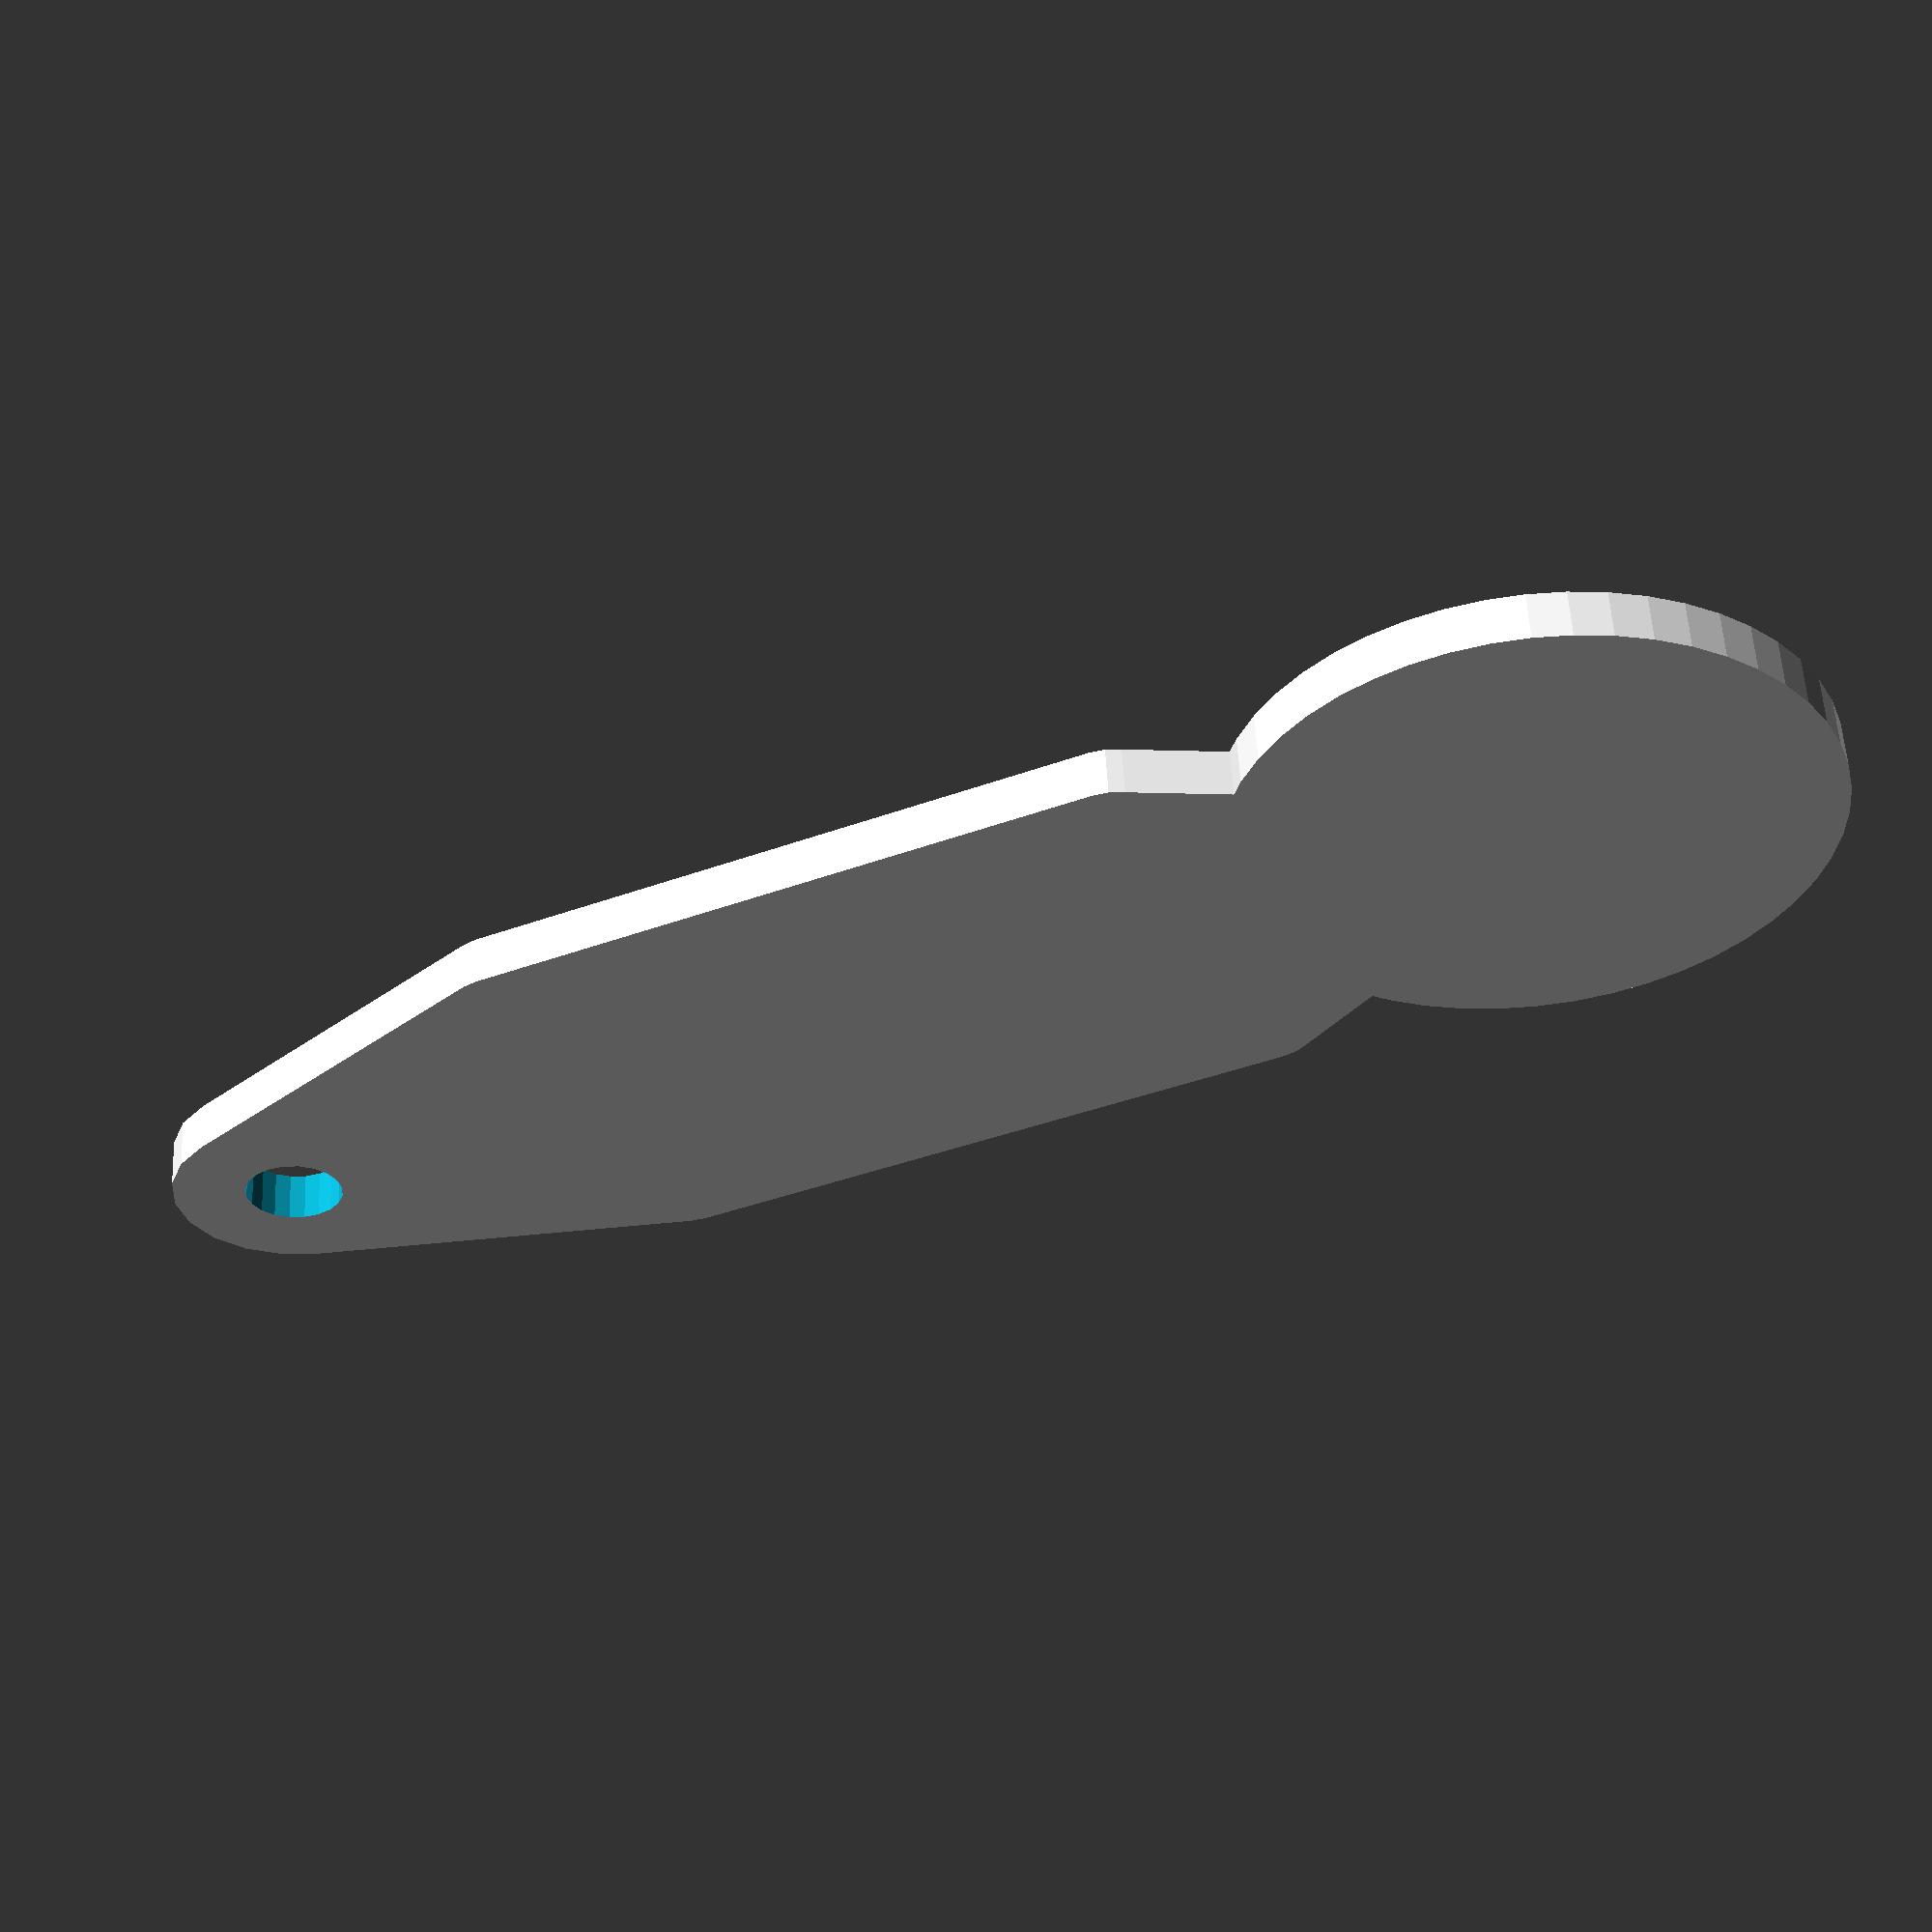
<openscad>
width = 20;
length1 = 30; // Defaults to 30 for mode 1 and 20 for mode 2
length2 = length1 + 12;
height = 2;
text_height = 1;
radius = 2;
radius2 = 5;
radius_coin = 12; // Defaults to 12
line1 = "Line 1";
line2 = "Line 2";
text_scale = 0.6; // Defaults to 0.6
text_scale_width = 0.55; // Defaults to 0.6
font="Liberation Sans:style=bold";
mode = 1; // 1 = add, 2 = sub

difference() {
    union() {
        // coin
        translate([-radius_coin,width / 2,0]) cylinder(height, radius_coin, radius_coin, $fn=50);
        // body
        hull() {
            translate([-radius_coin,width / 2,0]) cylinder(height, radius, radius, $fn=20);
            translate([radius,radius,0]) cylinder(height, radius, radius, $fn=20);
            translate([radius,width-radius,0]) cylinder(height, radius, radius, $fn=20);
            translate([length1-radius,radius,0]) cylinder(height, radius, radius, $fn=20);
            translate([length1-radius,width-radius,0]) cylinder(height, radius, radius, $fn=20);
            // outer cylinder for keyring
            translate([length2,width / 2,0]) cylinder(height, radius2, radius2, $fn=20);
        }
    }
    // Cut out hole for key ring
    translate([length2,width / 2,0]) cylinder(10, radius, radius, true, $fn=20);
    if(mode == 2) {
        // Text for mode 2
        translate([-radius_coin*1.2,4*width/6,1]) linear_extrude(height = height+1) {
            scale([text_scale_width, text_scale, text_scale]) text(line1, valign = "center", font=font);
            translate([0,-(2*width/6),0]) scale([text_scale_width, text_scale, text_scale]) text(line2, valign = "center", font=font);
        }
        // optional coin radius as text
        //translate([length2-5, width / 2, 1]) scale(0.1) linear_extrude(height = height + 100) text(str(radius_coin), valign = "center", font=font);
    }
}
if(mode == 1) {
    // Text for mode 1
    translate([5,4*width/6,height-0.1]) linear_extrude(height = text_height) {
        scale([text_scale_width, text_scale, text_scale]) text(line1, valign = "center", font=font);
        translate([0,-(2*width/6),0]) scale([text_scale_width, text_scale, text_scale]) text(line2, valign = "center", font=font);
    }
}




</openscad>
<views>
elev=304.4 azim=23.9 roll=177.1 proj=p view=wireframe
</views>
